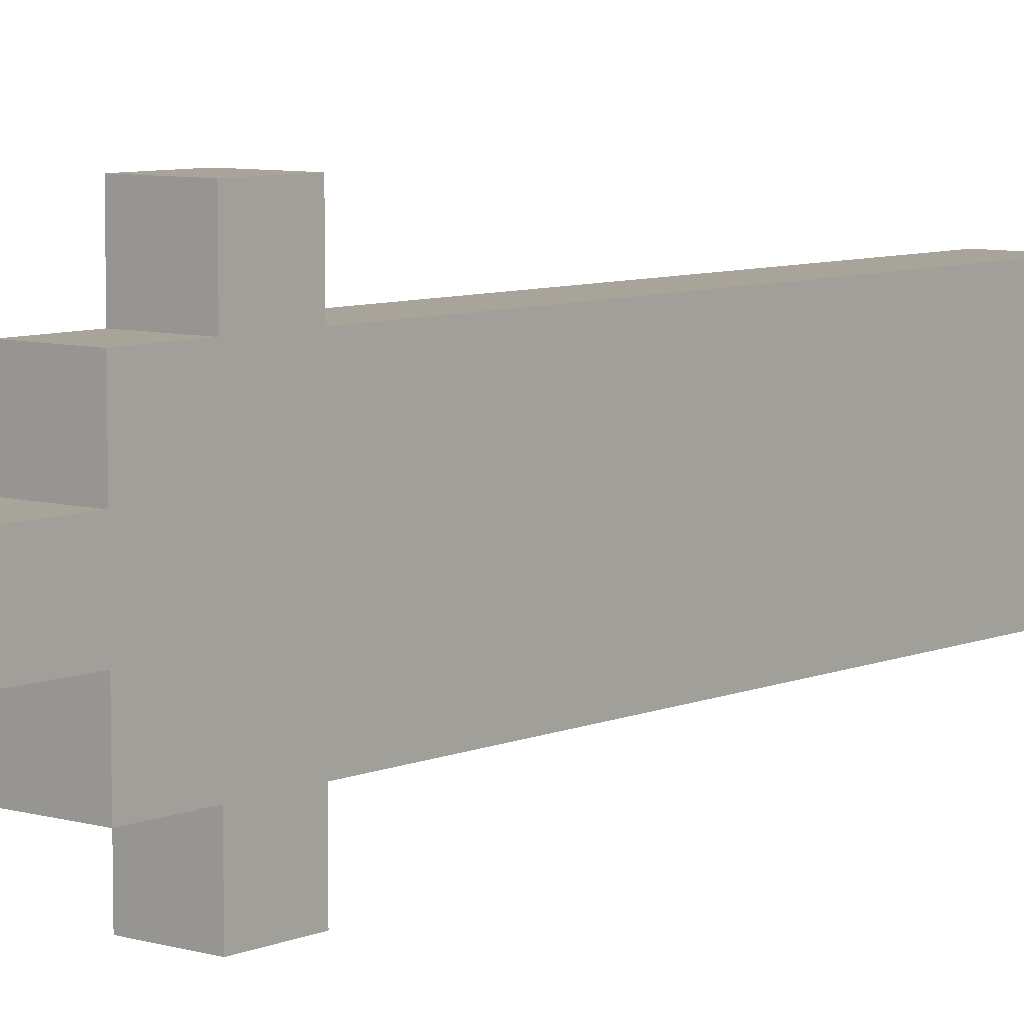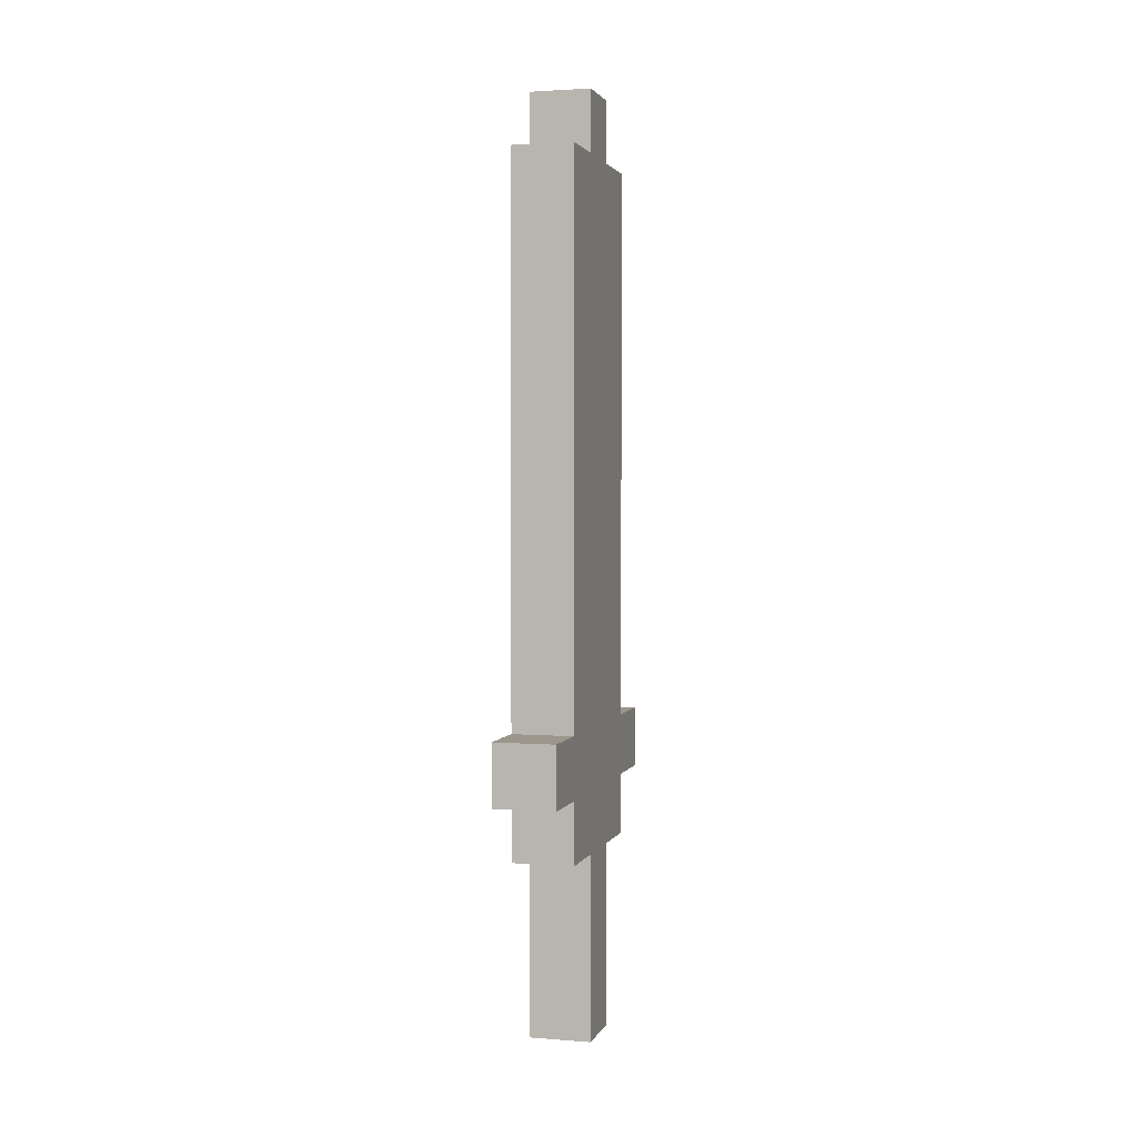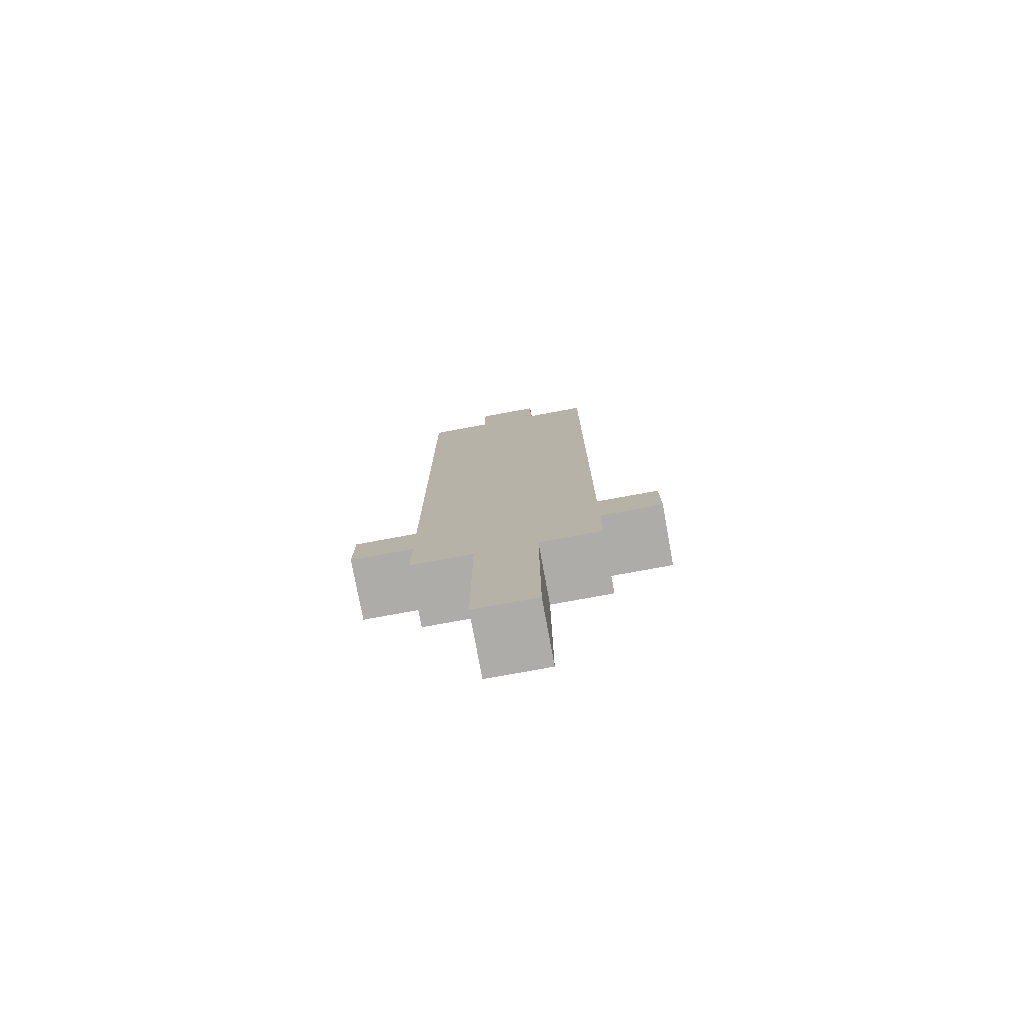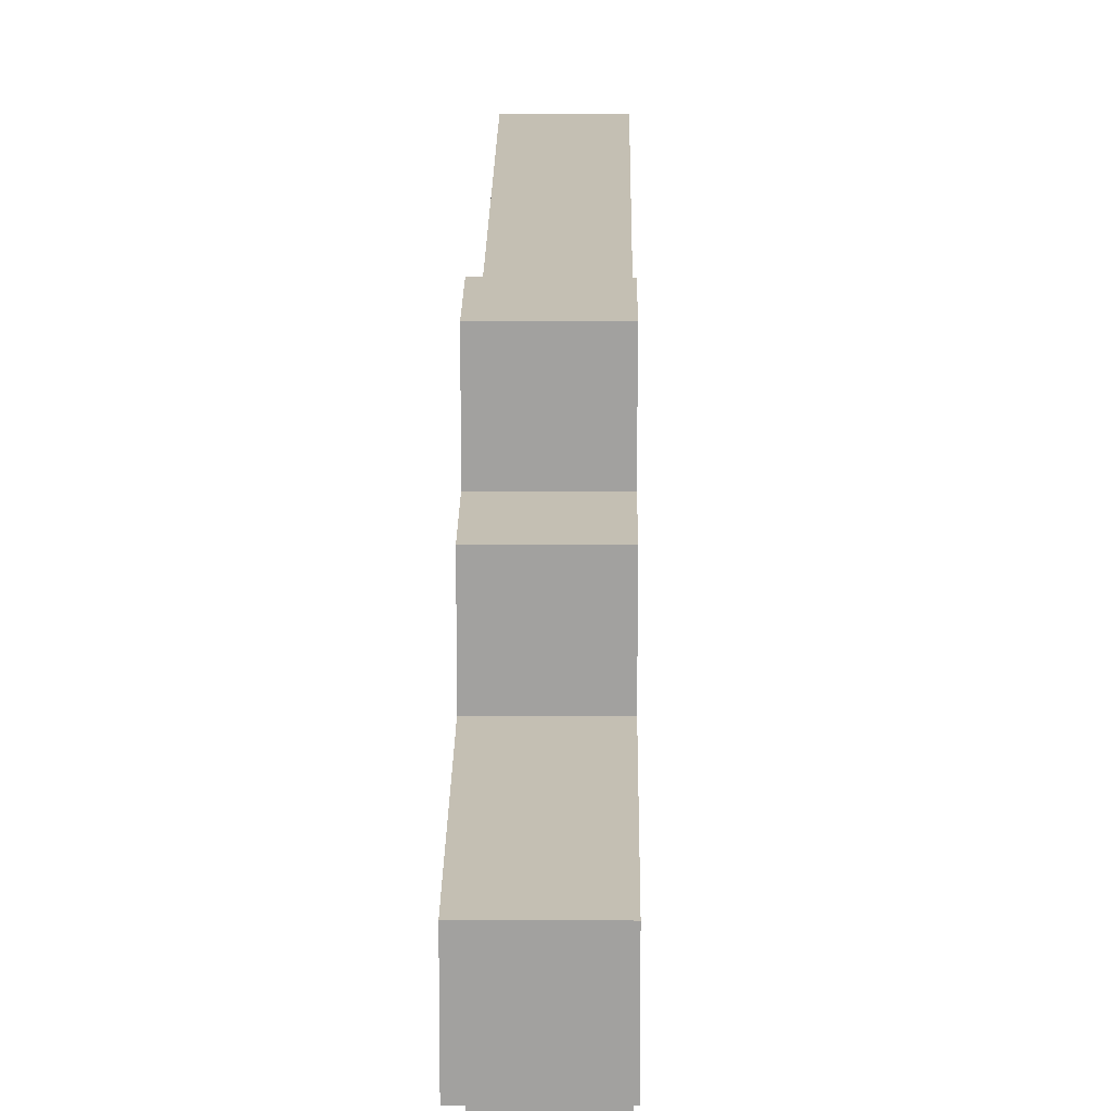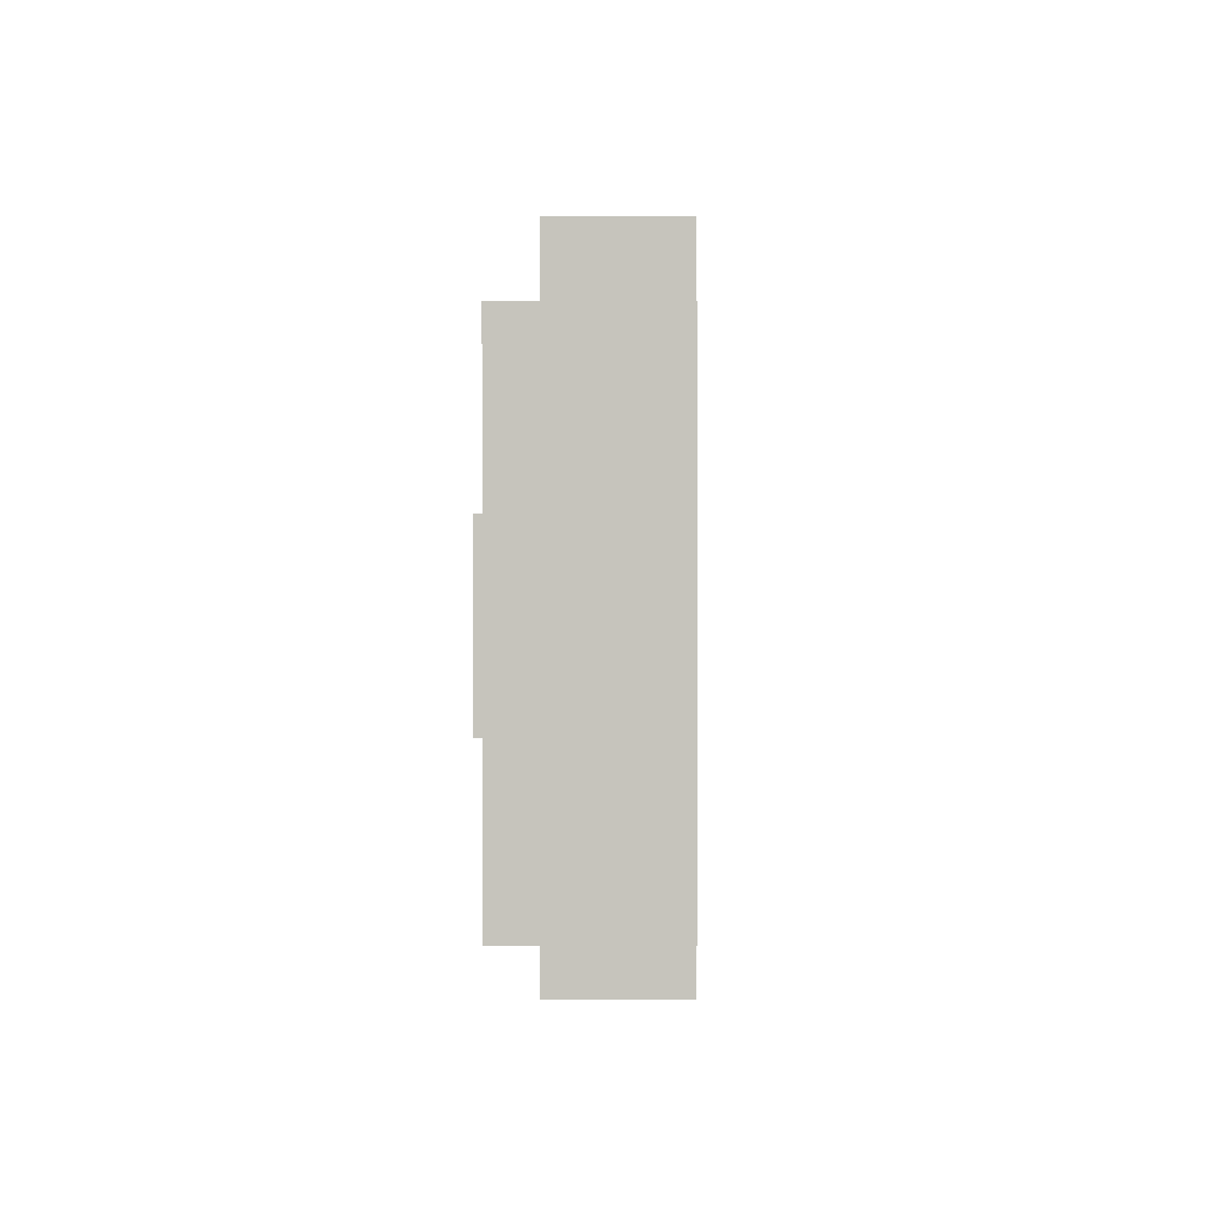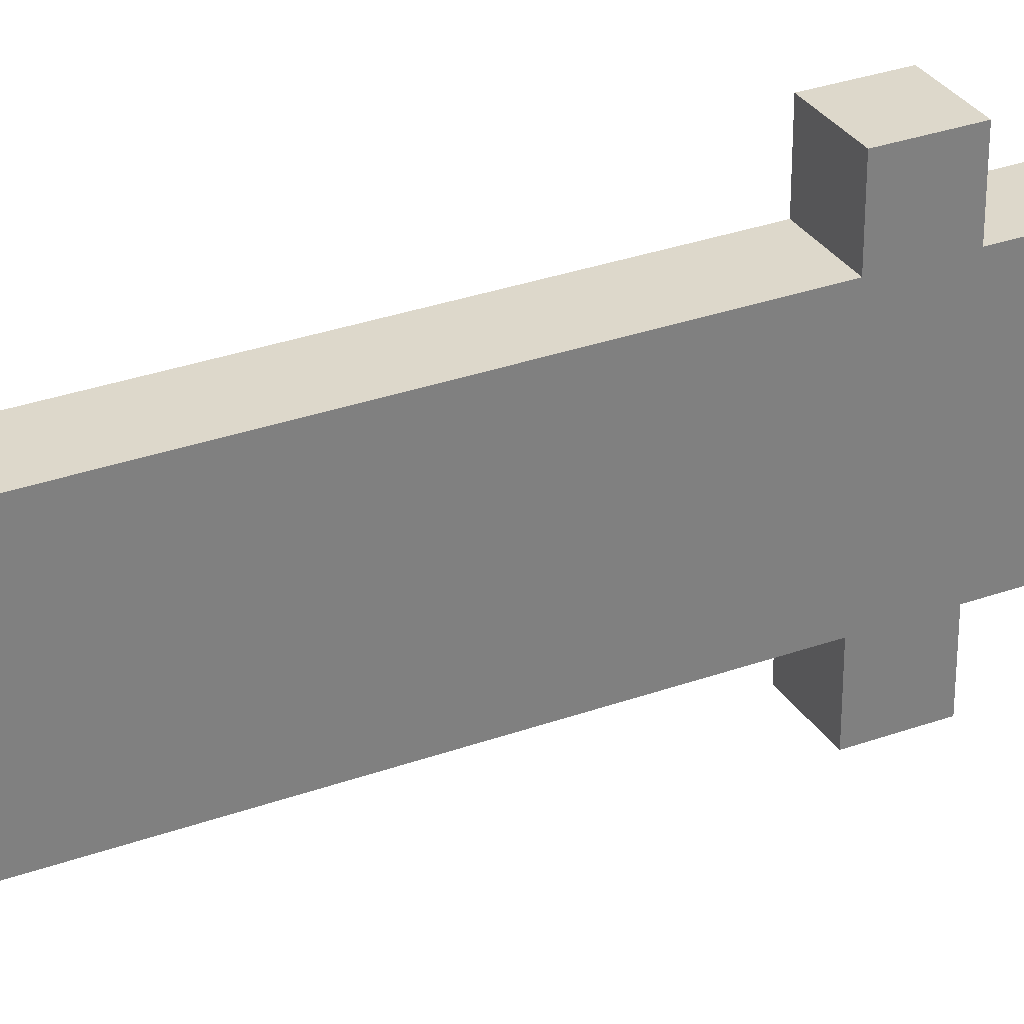
<metadata>
{"format":"obj","ext":"obj","renderer":"f3d","projection":"perspective","resolution":1024,"background":"white","views":[{"elev":7.3,"azim":39.7,"up":"+Z"},{"elev":2.3,"azim":-164.6,"up":"+Y"},{"elev":-76.8,"azim":-79.6,"up":"+Y"},{"elev":17.7,"azim":0.6,"up":"+Z"},{"elev":0.5,"azim":-179.1,"up":"+Z"},{"elev":31.1,"azim":-117.2,"up":"+Z"}]}
</metadata>
<code>
v -0.5 0 0.5
v -0.5 0 -0.5
v -0.5 3 1.5
v -0.5 3 0.5
v -0.5 3 -0.5
v -0.5 3 -1.5
v -0.5 4 2.5
v -0.5 4 1.5
v -0.5 4 -1.5
v -0.5 4 -2.5
v -0.5 5 2.5
v -0.5 5 1.5
v -0.5 5 0.5
v -0.5 5 -0.5
v -0.5 5 -1.5
v -0.5 5 -2.5
v -0.5 14 1.5
v -0.5 14 0.5
v -0.5 14 -0.5
v -0.5 14 -1.5
v -0.5 15 0.5
v -0.5 15 -0.5
v 0.5 0 0.5
v 0.5 0 -0.5
v 0.5 3 1.5
v 0.5 3 0.5
v 0.5 3 -0.5
v 0.5 3 -1.5
v 0.5 4 2.5
v 0.5 4 1.5
v 0.5 4 -1.5
v 0.5 4 -2.5
v 0.5 5 2.5
v 0.5 5 1.5
v 0.5 5 0.5
v 0.5 5 -0.5
v 0.5 5 -1.5
v 0.5 5 -2.5
v 0.5 14 1.5
v 0.5 14 0.5
v 0.5 14 -0.5
v 0.5 14 -1.5
v 0.5 15 0.5
v 0.5 15 -0.5
v -0.5 4 2.5
v -0.5 5 2.5
v 0.5 4 2.5
v 0.5 5 2.5
v -0.5 3 1.5
v -0.5 4 1.5
v -0.5 5 1.5
v -0.5 14 1.5
v 0.5 3 1.5
v 0.5 4 1.5
v 0.5 5 1.5
v 0.5 14 1.5
v -0.5 0 0.5
v -0.5 3 0.5
v -0.5 14 0.5
v -0.5 15 0.5
v 0.5 0 0.5
v 0.5 3 0.5
v 0.5 14 0.5
v 0.5 15 0.5
v -0.5 0 -0.5
v -0.5 3 -0.5
v -0.5 14 -0.5
v -0.5 15 -0.5
v 0.5 0 -0.5
v 0.5 3 -0.5
v 0.5 14 -0.5
v 0.5 15 -0.5
v -0.5 3 -1.5
v -0.5 4 -1.5
v -0.5 5 -1.5
v -0.5 14 -1.5
v 0.5 3 -1.5
v 0.5 4 -1.5
v 0.5 5 -1.5
v 0.5 14 -1.5
v -0.5 4 -2.5
v -0.5 5 -2.5
v 0.5 4 -2.5
v 0.5 5 -2.5
v -0.5 0 0.5
v 0.5 0 0.5
v -0.5 0 -0.5
v 0.5 0 -0.5
v -0.5 3 1.5
v 0.5 3 1.5
v -0.5 3 0.5
v 0.5 3 0.5
v -0.5 3 -0.5
v 0.5 3 -0.5
v -0.5 3 -1.5
v 0.5 3 -1.5
v -0.5 4 2.5
v 0.5 4 2.5
v -0.5 4 1.5
v 0.5 4 1.5
v -0.5 4 -1.5
v 0.5 4 -1.5
v -0.5 4 -2.5
v 0.5 4 -2.5
v -0.5 5 2.5
v 0.5 5 2.5
v -0.5 5 1.5
v 0.5 5 1.5
v -0.5 5 -1.5
v 0.5 5 -1.5
v -0.5 5 -2.5
v 0.5 5 -2.5
v -0.5 14 1.5
v 0.5 14 1.5
v -0.5 14 0.5
v 0.5 14 0.5
v -0.5 14 -0.5
v 0.5 14 -0.5
v -0.5 14 -1.5
v 0.5 14 -1.5
v -0.5 15 0.5
v 0.5 15 0.5
v -0.5 15 -0.5
v 0.5 15 -0.5
f 4 2 1
f 5 2 4
f 8 4 3
f 8 6 5
f 8 5 4
f 9 6 8
f 11 8 7
f 12 9 8
f 12 8 11
f 13 9 12
f 14 9 13
f 15 10 9
f 15 9 14
f 16 10 15
f 17 13 12
f 18 14 13
f 18 13 17
f 19 15 14
f 19 14 18
f 20 15 19
f 21 19 18
f 22 19 21
f 23 24 26
f 26 24 27
f 25 26 30
f 27 28 30
f 26 27 30
f 30 28 31
f 29 30 33
f 30 31 34
f 33 30 34
f 34 31 35
f 35 31 36
f 31 32 37
f 36 31 37
f 37 32 38
f 34 35 39
f 35 36 40
f 39 35 40
f 36 37 41
f 40 36 41
f 41 37 42
f 40 41 43
f 43 41 44
f 47 46 45
f 48 46 47
f 53 50 49
f 54 50 53
f 55 52 51
f 56 52 55
f 61 58 57
f 62 58 61
f 63 60 59
f 64 60 63
f 65 66 69
f 69 66 70
f 67 68 71
f 71 68 72
f 73 74 77
f 77 74 78
f 75 76 79
f 79 76 80
f 81 82 83
f 83 82 84
f 87 86 85
f 88 86 87
f 91 90 89
f 92 90 91
f 95 94 93
f 96 94 95
f 99 98 97
f 100 98 99
f 103 102 101
f 104 102 103
f 105 106 107
f 107 106 108
f 109 110 111
f 111 110 112
f 113 114 115
f 115 114 116
f 117 118 119
f 119 118 120
f 121 122 123
f 123 122 124

</code>
